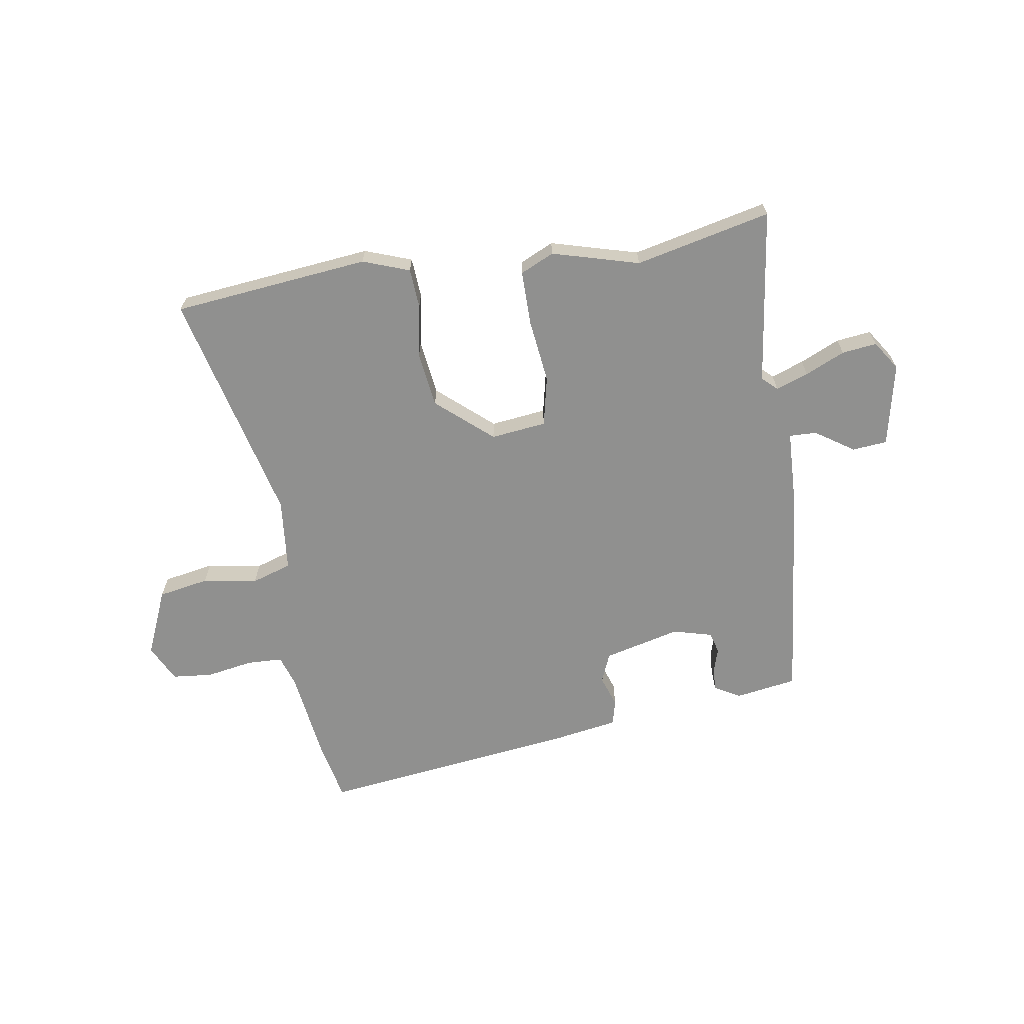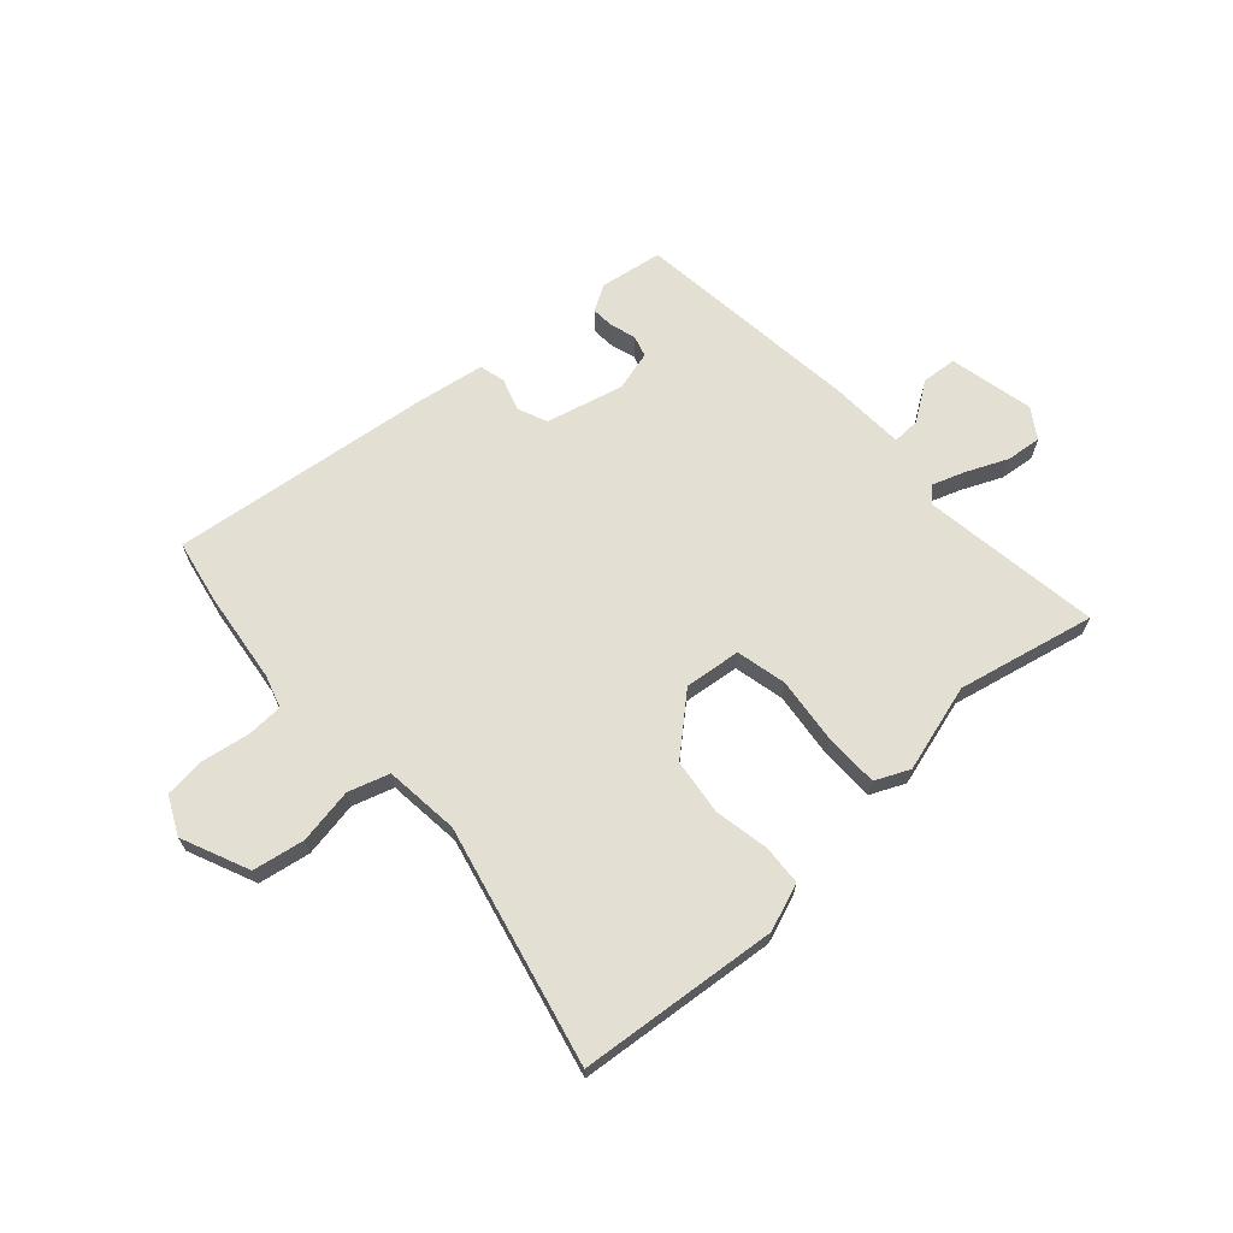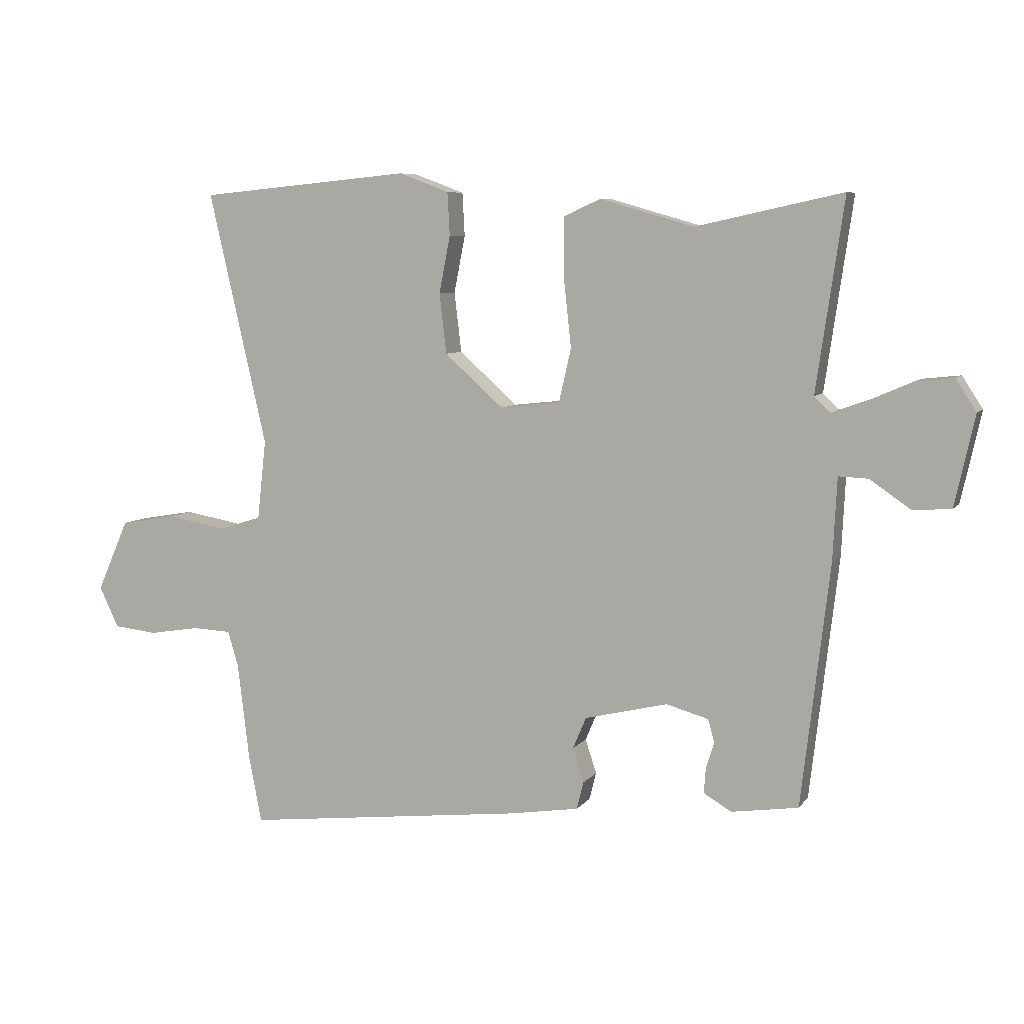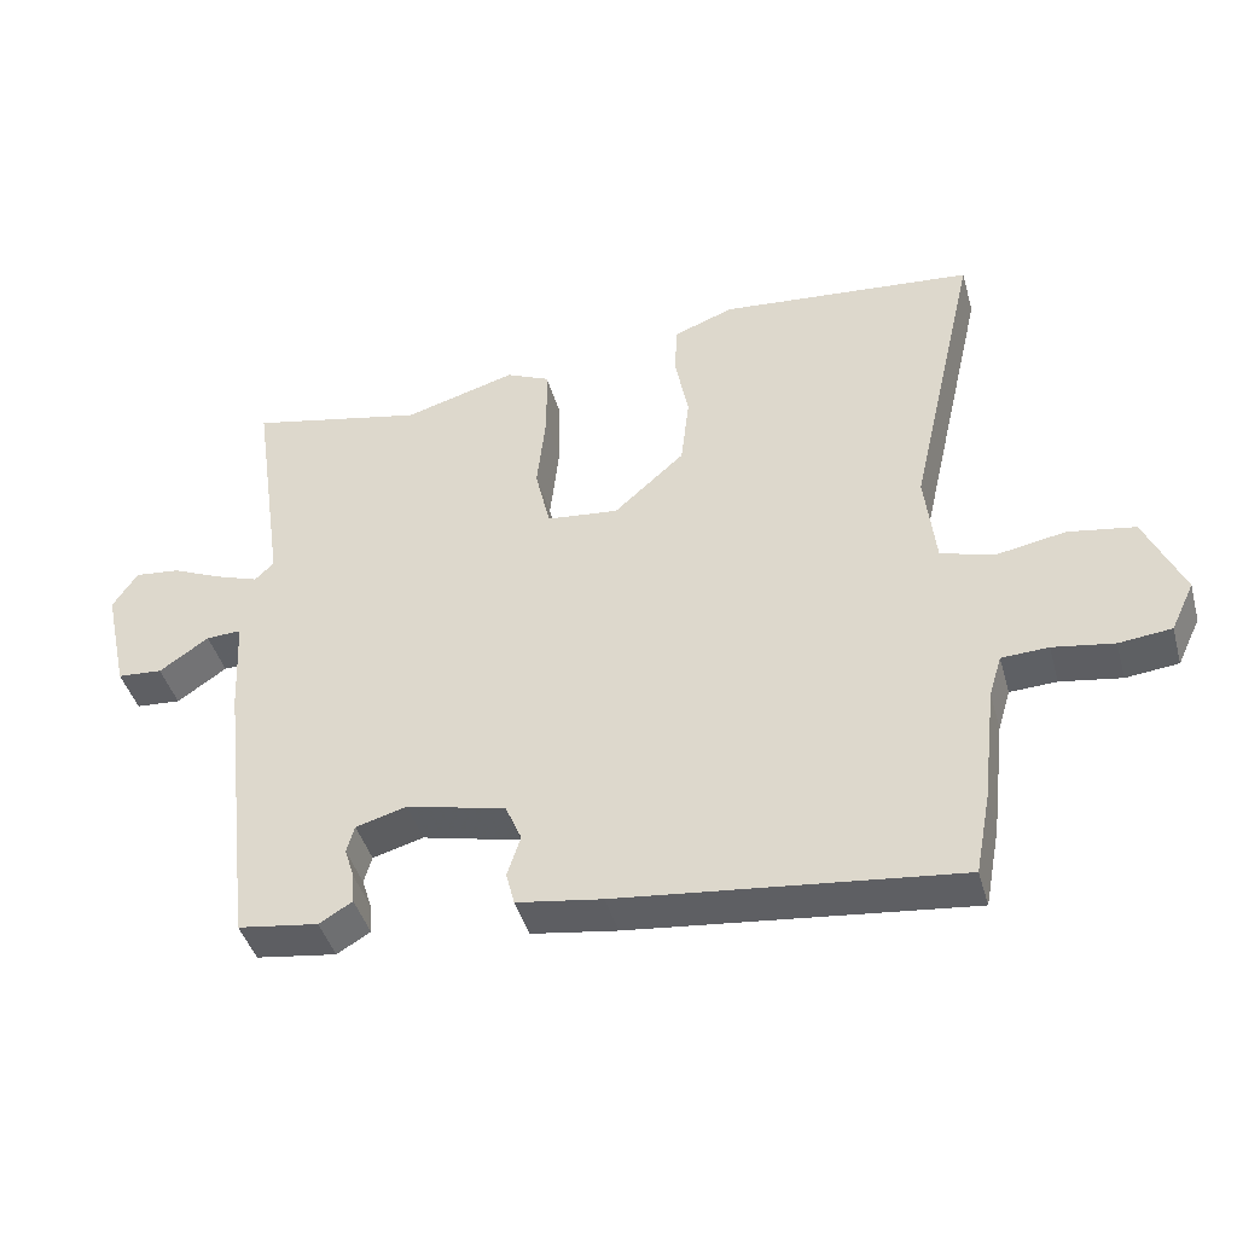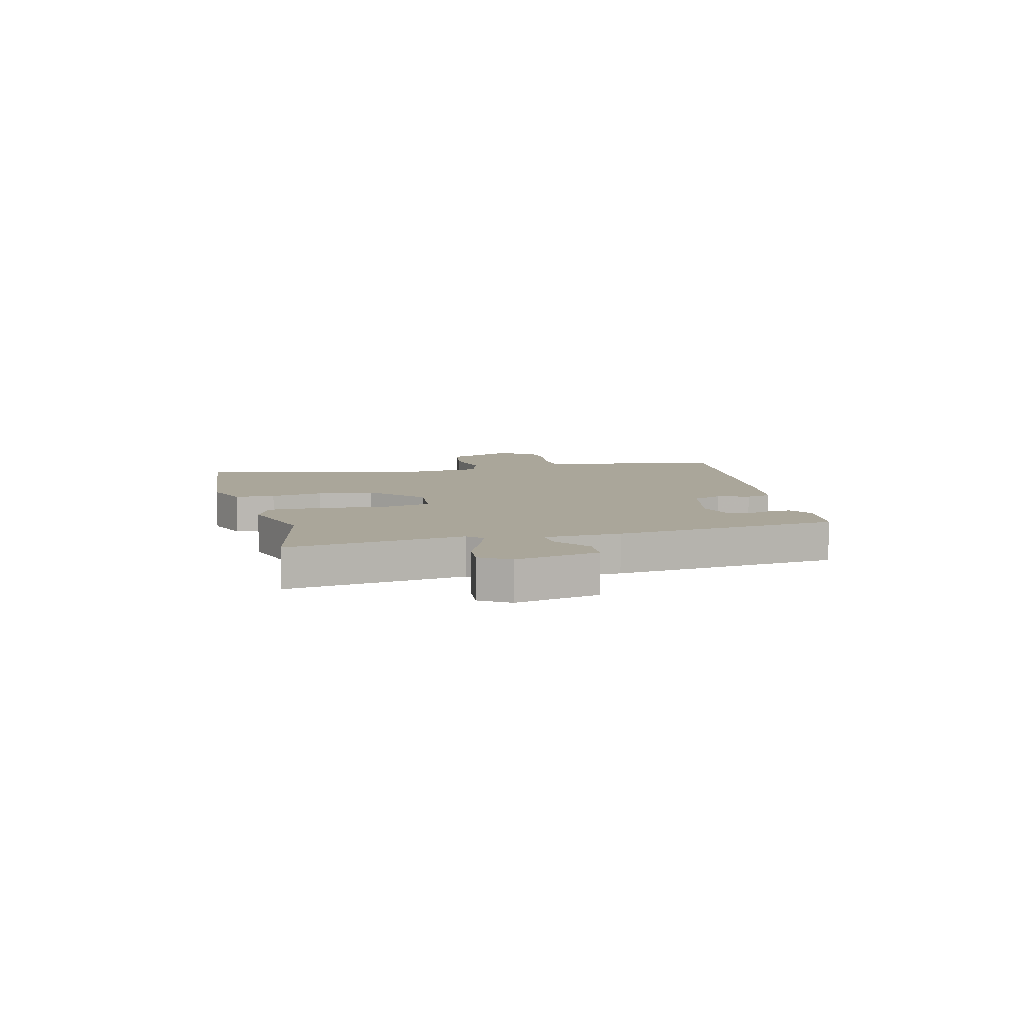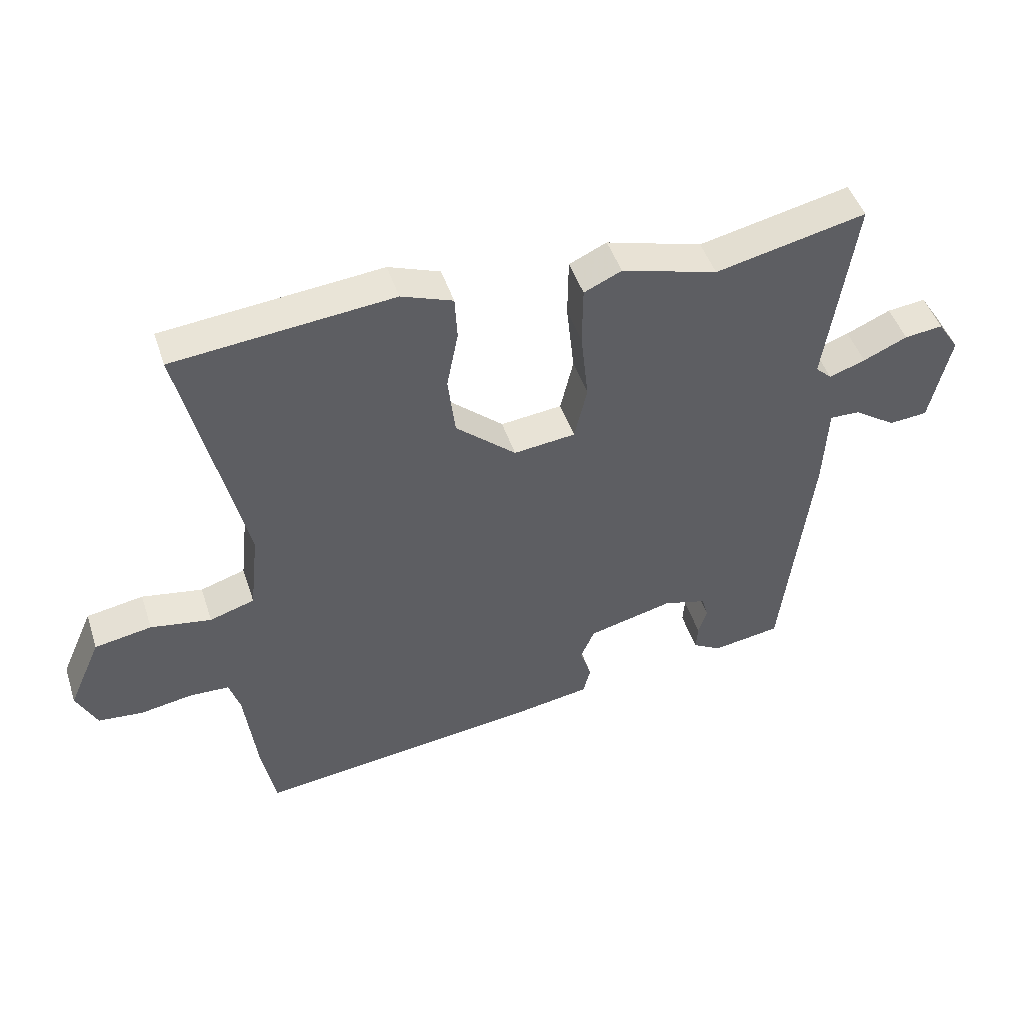
<metadata>
{"format":"obj","ext":"obj","renderer":"f3d","projection":"perspective","resolution":1024,"background":"white","views":[{"elev":-65.6,"azim":9.7,"up":"+Y"},{"elev":66.6,"azim":-41.8,"up":"+Y"},{"elev":7.0,"azim":19.9,"up":"+Z"},{"elev":-43.1,"azim":-164.5,"up":"+Z"},{"elev":7.8,"azim":76.0,"up":"+Y"},{"elev":47.4,"azim":-18.0,"up":"+Z"}]}
</metadata>
<code>
v -0.481 0.07 -0.599
v -0.503 0.07 -0.485
v -0.523 0.07 -0.318
v -0.541 0.07 -0.259
v -0.607 0.07 -0.256
v -0.693 0.07 -0.27
v -0.767 0.07 -0.262
v -0.8 0.07 -0.193
v -0.746 0.07 -0.071
v -0.652 0.07 -0.055
v -0.552 0.07 -0.073
v -0.478 0.07 -0.05
v -0.463 0.07 0.085
v -0.562 0.07 0.516
v -0.201 0.07 0.55
v -0.116 0.07 0.518
v -0.112 0.07 0.445
v -0.131 0.07 0.348
v -0.119 0.07 0.246
v -0.019 0.07 0.157
v 0.083 0.07 0.168
v 0.104 0.07 0.259
v 0.091 0.07 0.378
v 0.092 0.07 0.477
v 0.154 0.07 0.505
v 0.313 0.07 0.459
v 0.562 0.07 0.513
v 0.515 0.07 0.189
v 0.542 0.07 0.163
v 0.602 0.07 0.184
v 0.675 0.07 0.216
v 0.739 0.07 0.223
v 0.774 0.07 0.169
v 0.74 0.07 0.016
v 0.676 0.07 0.011
v 0.606 0.07 0.059
v 0.556 0.07 0.061
v 0.549 0.07 -0.079
v 0.501 0.07 -0.489
v 0.387 0.07 -0.506
v 0.34 0.07 -0.478
v 0.343 0.07 -0.436
v 0.357 0.07 -0.391
v 0.346 0.07 -0.352
v 0.274 0.07 -0.332
v 0.133 0.07 -0.366
v 0.11 0.07 -0.42
v 0.129 0.07 -0.478
v 0.117 0.07 -0.525
v -0.004 0.07 -0.544
v -0.481 0 -0.599
v -0.503 0 -0.485
v -0.523 0 -0.318
v -0.541 0 -0.259
v -0.607 0 -0.256
v -0.693 0 -0.27
v -0.767 0 -0.262
v -0.8 0 -0.193
v -0.746 0 -0.071
v -0.652 0 -0.055
v -0.552 0 -0.073
v -0.478 0 -0.05
v -0.463 0 0.085
v -0.562 0 0.516
v -0.201 0 0.55
v -0.116 0 0.518
v -0.112 0 0.445
v -0.131 0 0.348
v -0.119 0 0.246
v -0.019 0 0.157
v 0.083 0 0.168
v 0.104 0 0.259
v 0.091 0 0.378
v 0.092 0 0.477
v 0.154 0 0.505
v 0.313 0 0.459
v 0.562 0 0.513
v 0.515 0 0.189
v 0.542 0 0.163
v 0.602 0 0.184
v 0.675 0 0.216
v 0.739 0 0.223
v 0.774 0 0.169
v 0.74 0 0.016
v 0.676 0 0.011
v 0.606 0 0.059
v 0.556 0 0.061
v 0.549 0 -0.079
v 0.501 0 -0.489
v 0.387 0 -0.506
v 0.34 0 -0.478
v 0.343 0 -0.436
v 0.357 0 -0.391
v 0.346 0 -0.352
v 0.274 0 -0.332
v 0.133 0 -0.366
v 0.11 0 -0.42
v 0.129 0 -0.478
v 0.117 0 -0.525
v -0.004 0 -0.544
f 1 2 3
f 50 1 3
f 49 50 3
f 48 49 3
f 47 48 3
f 46 47 3 4
f 45 46 4
f 41 42 43
f 40 41 43
f 39 40 43
f 38 39 43
f 37 38 43
f 37 43 44
f 34 35 36
f 33 34 36
f 32 33 36
f 31 32 36
f 30 31 36
f 29 30 36 37
f 37 44 45
f 29 37 45
f 28 29 45
f 24 25 26
f 23 24 26
f 22 23 26
f 27 28 45
f 26 27 45
f 22 26 45
f 21 22 45
f 16 17 18
f 15 16 18
f 14 15 18
f 13 14 18
f 12 13 18 19
f 9 10 11
f 8 9 11
f 7 8 11
f 6 7 11
f 5 6 11
f 4 5 11 12
f 45 4 12
f 21 45 12
f 20 21 12
f 12 19 20
f 53 52 51
f 53 51 100
f 53 100 99
f 53 99 98
f 53 98 97
f 54 53 97 96
f 54 96 95
f 93 92 91
f 93 91 90
f 93 90 89
f 93 89 88
f 93 88 87
f 94 93 87
f 86 85 84
f 86 84 83
f 86 83 82
f 86 82 81
f 86 81 80
f 87 86 80 79
f 95 94 87
f 95 87 79
f 95 79 78
f 76 75 74
f 76 74 73
f 76 73 72
f 95 78 77
f 95 77 76
f 95 76 72
f 95 72 71
f 68 67 66
f 68 66 65
f 68 65 64
f 68 64 63
f 69 68 63 62
f 61 60 59
f 61 59 58
f 61 58 57
f 61 57 56
f 61 56 55
f 62 61 55 54
f 62 54 95
f 62 95 71
f 62 71 70
f 70 69 62
f 1 51 52 2
f 2 52 53 3
f 3 53 54 4
f 4 54 55 5
f 5 55 56 6
f 6 56 57 7
f 7 57 58 8
f 8 58 59 9
f 9 59 60 10
f 10 60 61 11
f 11 61 62 12
f 12 62 63 13
f 13 63 64 14
f 14 64 65 15
f 15 65 66 16
f 16 66 67 17
f 17 67 68 18
f 18 68 69 19
f 19 69 70 20
f 20 70 71 21
f 21 71 72 22
f 22 72 73 23
f 23 73 74 24
f 24 74 75 25
f 25 75 76 26
f 26 76 77 27
f 27 77 78 28
f 28 78 79 29
f 29 79 80 30
f 30 80 81 31
f 31 81 82 32
f 32 82 83 33
f 33 83 84 34
f 34 84 85 35
f 35 85 86 36
f 36 86 87 37
f 37 87 88 38
f 38 88 89 39
f 39 89 90 40
f 40 90 91 41
f 41 91 92 42
f 42 92 93 43
f 43 93 94 44
f 44 94 95 45
f 45 95 96 46
f 46 96 97 47
f 47 97 98 48
f 48 98 99 49
f 49 99 100 50
f 50 100 51 1

</code>
